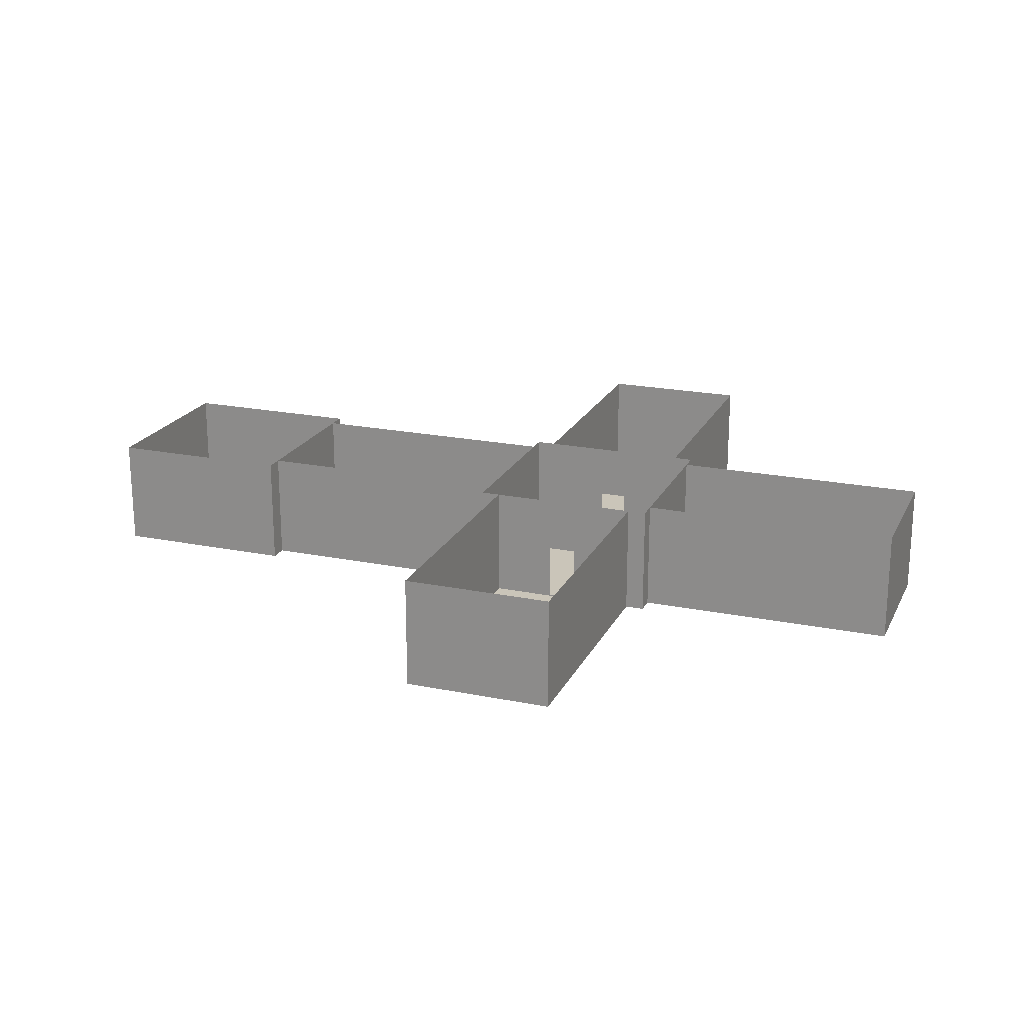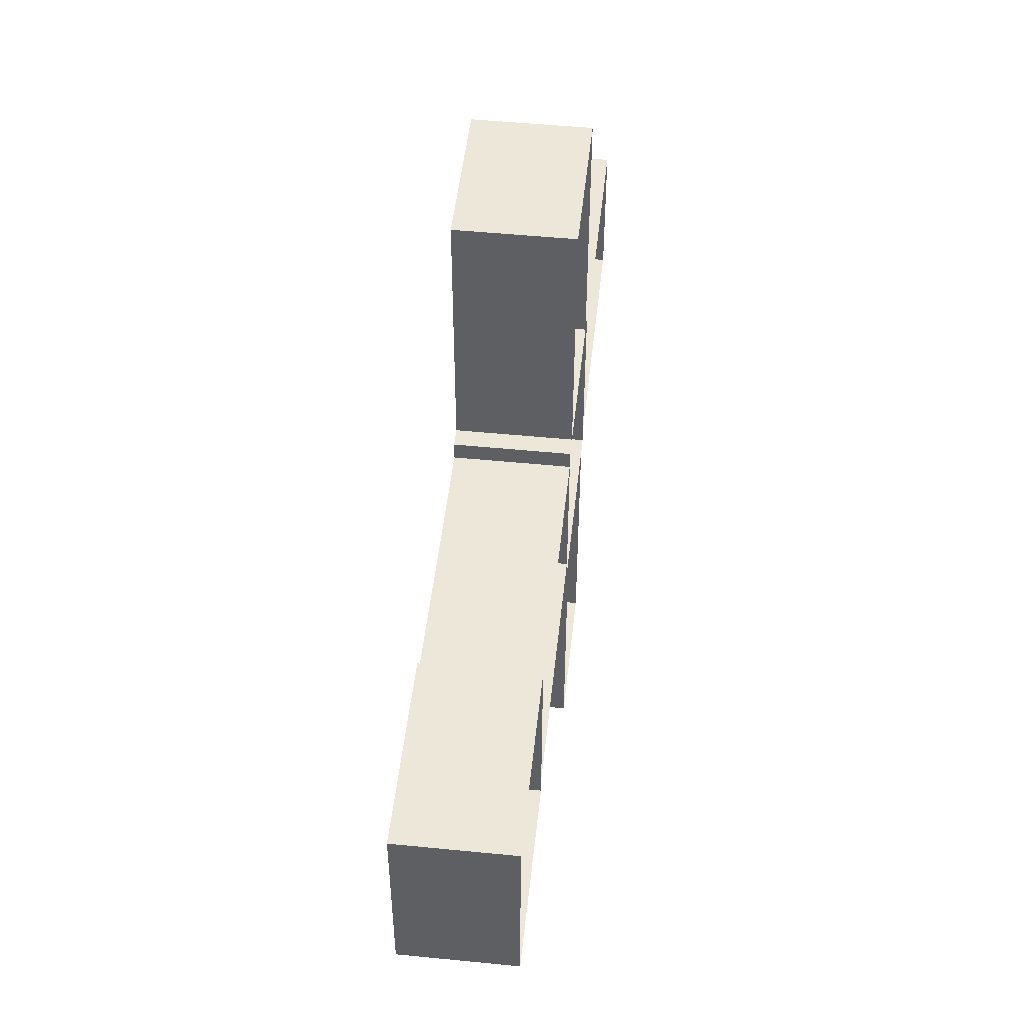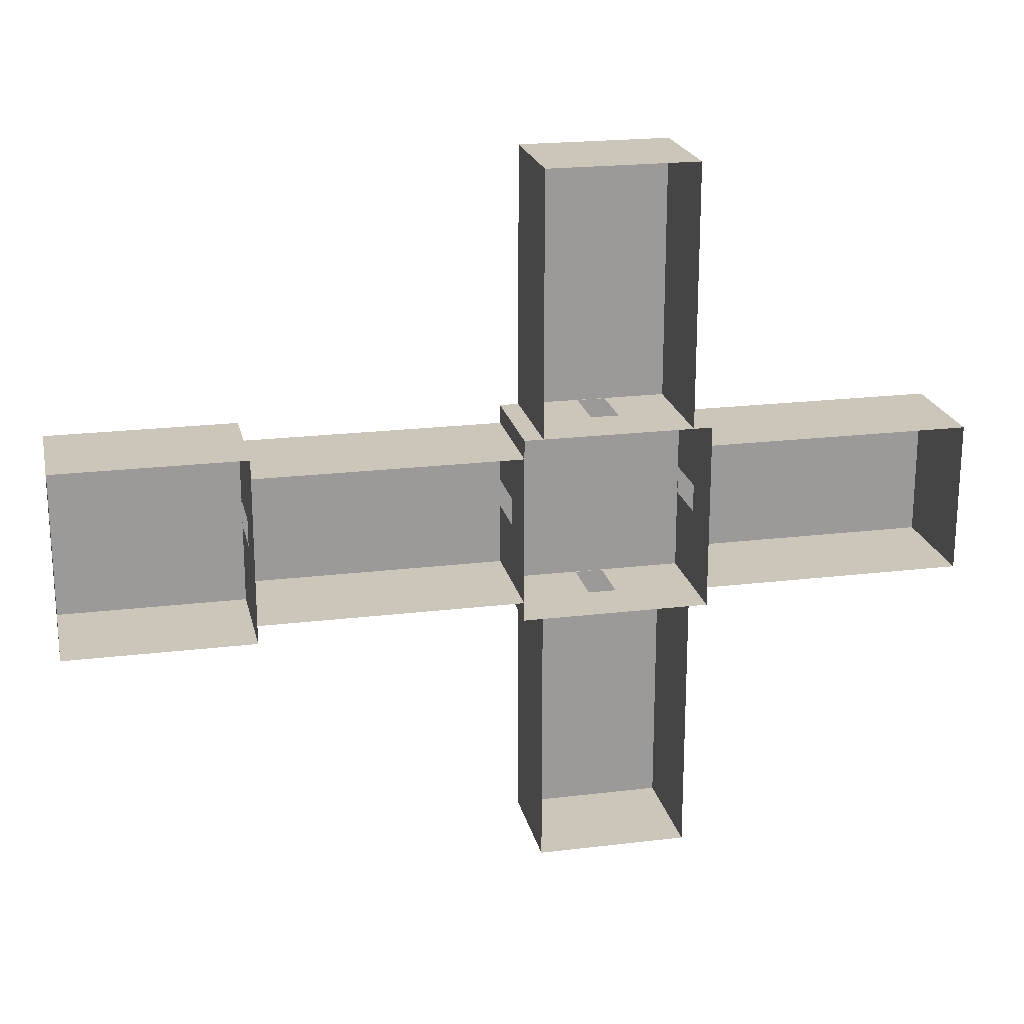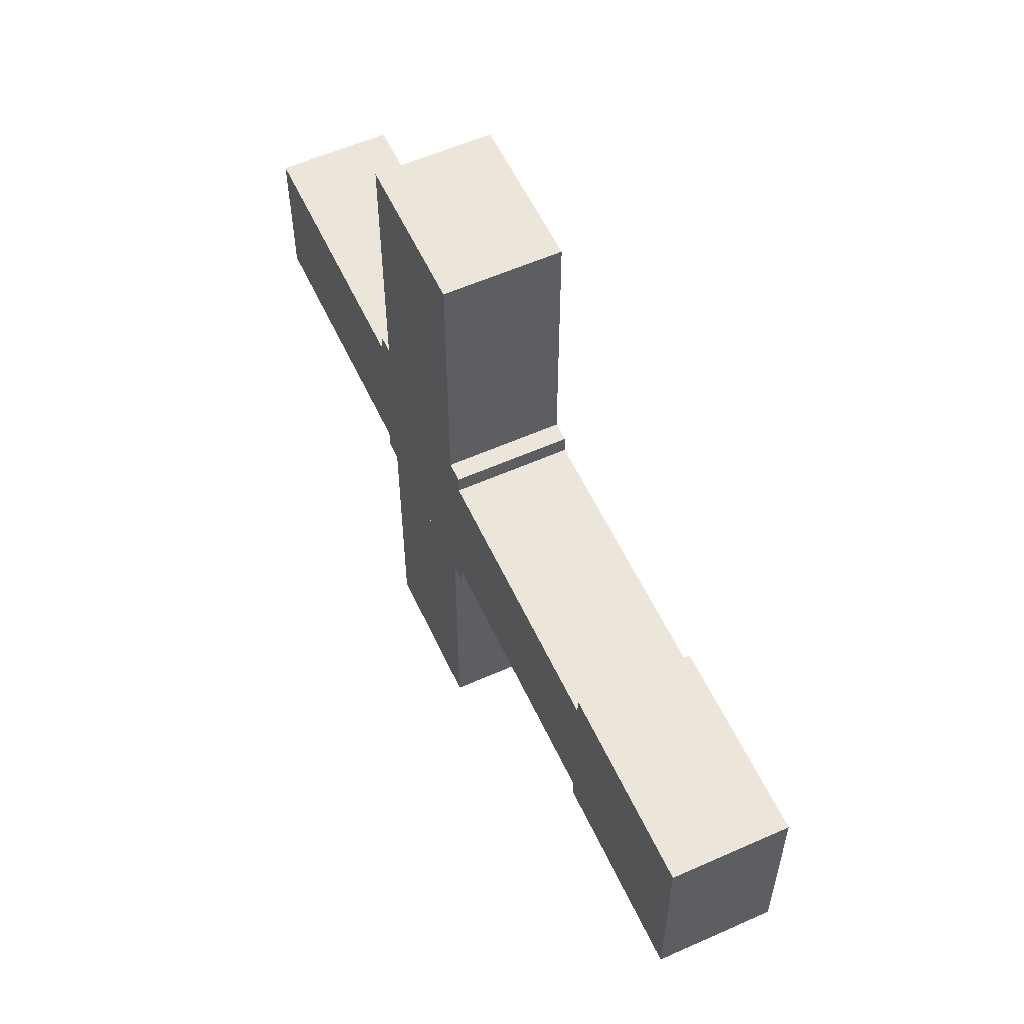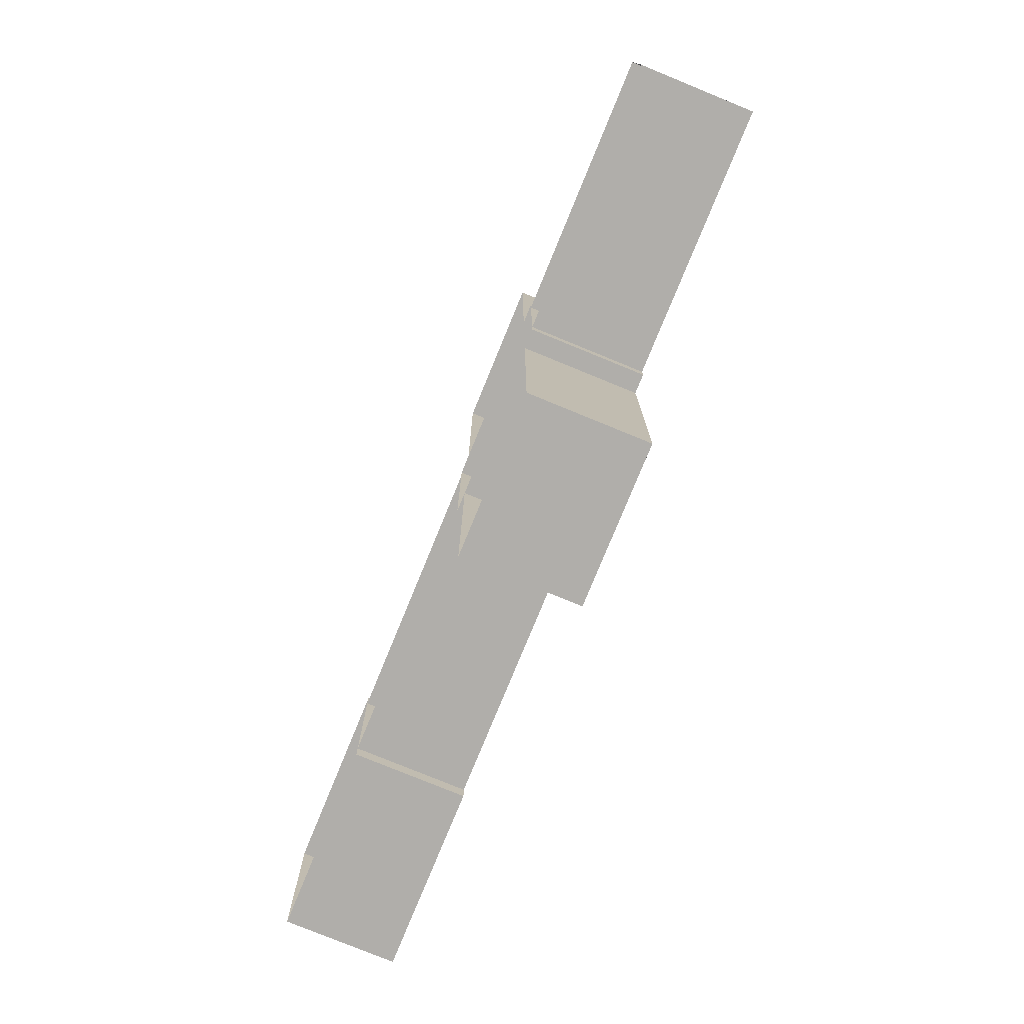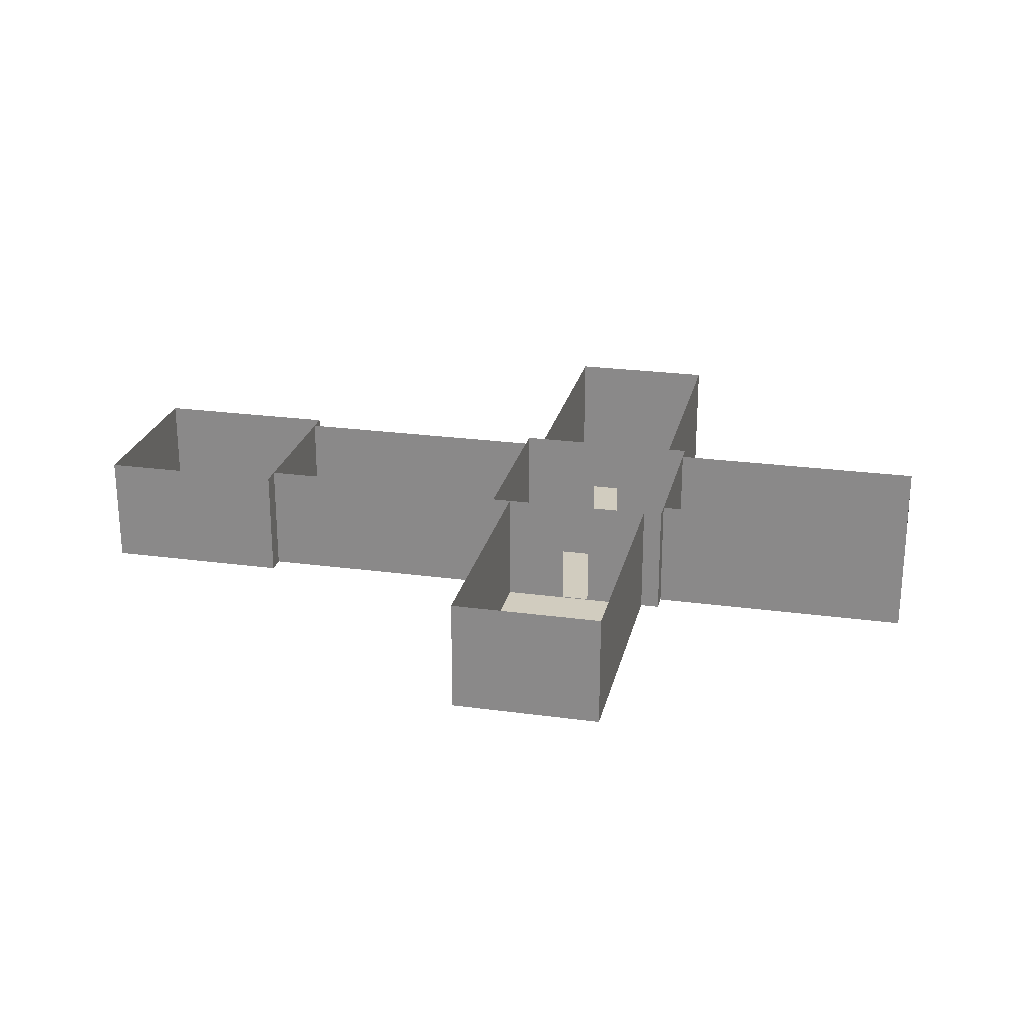
<metadata>
{"format":"obj","ext":"obj","renderer":"f3d","projection":"perspective","resolution":1024,"background":"white","views":[{"elev":20.7,"azim":-159.8,"up":"+Y"},{"elev":49.9,"azim":96.2,"up":"+Z"},{"elev":20.9,"azim":167.7,"up":"+Z"},{"elev":57.3,"azim":65.2,"up":"+Z"},{"elev":-77.8,"azim":-112.3,"up":"+Z"},{"elev":24.1,"azim":-167.3,"up":"+Y"}]}
</metadata>
<code>
o Plane.024
v -0.185 -0.03566 0.239
v 0.315 -0.03566 0.239
v -0.185 -0.03566 -0.261
v 0.315 -0.03566 -0.261
v 0.315 -0.03566 0.239
v 0.315 -0.03566 -0.261
v 0.315 0.2643 0.239
v 0.315 0.2643 -0.261
v -0.185 -0.03566 -0.261
v 0.315 -0.03566 -0.261
v -0.185 0.2643 -0.261
v 0.315 0.2643 -0.261
v -0.185 -0.03566 0.239
v 0.315 -0.03566 0.239
v -0.185 0.2643 0.239
v 0.315 0.2643 0.239
v -0.185 -0.03566 0.239
v -0.185 -0.03566 -0.261
v -0.185 0.2643 0.239
v -0.185 0.2643 -0.261
v -0.185 -0.03366 0.02654
v -0.185 -0.03366 -0.04846
v -0.185 0.1163 -0.04846
v -0.185 0.1163 0.02654
v -2.085 -0.03566 0.189
v -2.085 -0.03566 -0.211
v -2.085 0.2643 0.189
v -2.085 0.2643 -0.211
v -2.085 -0.03566 -0.211
v -1.385 -0.03566 -0.211
v -2.085 0.2643 -0.211
v -1.385 0.2643 -0.211
v -2.085 -0.03566 0.189
v -1.385 -0.03566 0.189
v -2.085 0.2643 0.189
v -1.385 0.2643 0.189
v -1.385 -0.03566 -0.261
v -0.885 -0.03566 -0.261
v -1.385 0.2643 -0.261
v -0.885 0.2643 -0.261
v -1.173 0.1163 -0.261
v -1.098 0.1163 -0.261
v -1.098 -0.03366 -0.261
v -1.173 -0.03366 -0.261
v -1.385 -0.03566 0.239
v -0.885 -0.03566 0.239
v -1.385 -0.03566 -0.261
v -0.885 -0.03566 -0.261
v -1.385 -0.03566 0.239
v -1.385 -0.03566 -0.261
v -1.385 0.2643 0.239
v -1.385 0.2643 -0.261
v -1.385 -0.03366 0.02654
v -1.385 -0.03366 -0.04846
v -1.385 0.1163 -0.04846
v -1.385 0.1163 0.02654
v -1.385 0.09184 0.02654
v -1.335 -0.03566 0.939
v -0.935 -0.03566 0.939
v -1.335 -0.03566 0.239
v -0.935 -0.03566 0.239
v -1.385 -0.03566 0.189
v -1.385 -0.03566 -0.211
v -2.085 -0.03566 0.189
v -2.085 -0.03566 -0.211
v -1.335 -0.03566 -0.261
v -0.935 -0.03566 -0.261
v -1.335 -0.03566 -0.961
v -0.935 -0.03566 -0.961
v -1.335 -0.03566 -0.961
v -0.935 -0.03566 -0.961
v -1.335 0.2643 -0.961
v -0.935 0.2643 -0.961
v -0.885 -0.03566 0.189
v -0.185 -0.03566 0.189
v -0.885 0.2643 0.189
v -0.185 0.2643 0.189
v -0.885 -0.03566 -0.211
v -0.185 -0.03566 -0.211
v -0.885 0.2643 -0.211
v -0.185 0.2643 -0.211
v -0.935 -0.03566 -0.261
v -0.935 -0.03566 -0.961
v -0.935 0.2643 -0.261
v -0.935 0.2643 -0.961
v -1.335 -0.03566 -0.261
v -1.335 -0.03566 -0.961
v -1.335 0.2643 -0.261
v -1.335 0.2643 -0.961
v -0.185 -0.03566 0.189
v -0.185 -0.03566 -0.211
v -0.885 -0.03566 0.189
v -0.885 -0.03566 -0.211
v -1.335 -0.03566 0.939
v -1.335 -0.03566 0.239
v -1.335 0.2643 0.939
v -1.335 0.2643 0.239
v -0.885 -0.03566 0.239
v -0.885 -0.03566 -0.261
v -0.885 0.2643 0.239
v -0.885 0.2643 -0.261
v -0.885 -0.03366 0.02654
v -0.885 -0.03366 -0.04846
v -0.885 0.1163 -0.04846
v -0.885 0.1163 0.02654
v -1.385 -0.03566 0.239
v -0.885 -0.03566 0.239
v -1.385 0.2643 0.239
v -0.885 0.2643 0.239
v -1.173 0.1163 0.239
v -1.098 0.1163 0.239
v -1.098 -0.03366 0.239
v -1.173 -0.03366 0.239
v -1.335 -0.03566 0.939
v -0.935 -0.03566 0.939
v -1.335 0.2643 0.939
v -0.935 0.2643 0.939
v -0.935 -0.03566 0.939
v -0.935 -0.03566 0.239
v -0.935 0.2643 0.939
v -0.935 0.2643 0.239
g Plane.024_Plane.024_None
f 2 3 1
f 6 7 5
f 10 11 9
f 14 15 13
f 18 23 22
f 24 17 21
f 26 27 25
f 30 31 29
f 34 35 33
f 38 42 43
f 41 40 39
f 46 47 45
f 49 50 53
f 56 49 57
f 59 60 58
f 63 64 62
f 67 68 66
f 70 73 72
f 75 76 74
f 79 80 78
f 83 84 82
f 87 88 86
f 91 92 90
f 95 96 94
f 99 104 103
f 105 98 102
f 107 111 112
f 110 109 108
f 114 117 116
f 119 120 118
f 2 4 3
f 6 8 7
f 10 12 11
f 14 16 15
f 21 17 18
f 18 20 23
f 22 21 18
f 24 23 20
f 19 17 24
f 24 20 19
f 26 28 27
f 30 32 31
f 34 36 35
f 44 37 43
f 38 40 42
f 43 37 38
f 37 44 41
f 41 42 40
f 39 37 41
f 46 48 47
f 50 52 55
f 50 55 54
f 53 57 49
f 50 54 53
f 56 55 52
f 51 49 56
f 56 52 51
f 59 61 60
f 63 65 64
f 67 69 68
f 70 71 73
f 75 77 76
f 79 81 80
f 83 85 84
f 87 89 88
f 91 93 92
f 95 97 96
f 102 98 99
f 99 101 104
f 103 102 99
f 105 104 100
f 100 98 105
f 104 101 100
f 113 106 112
f 107 109 111
f 112 106 107
f 106 113 110
f 110 111 109
f 108 106 110
f 114 115 117
f 119 121 120

</code>
